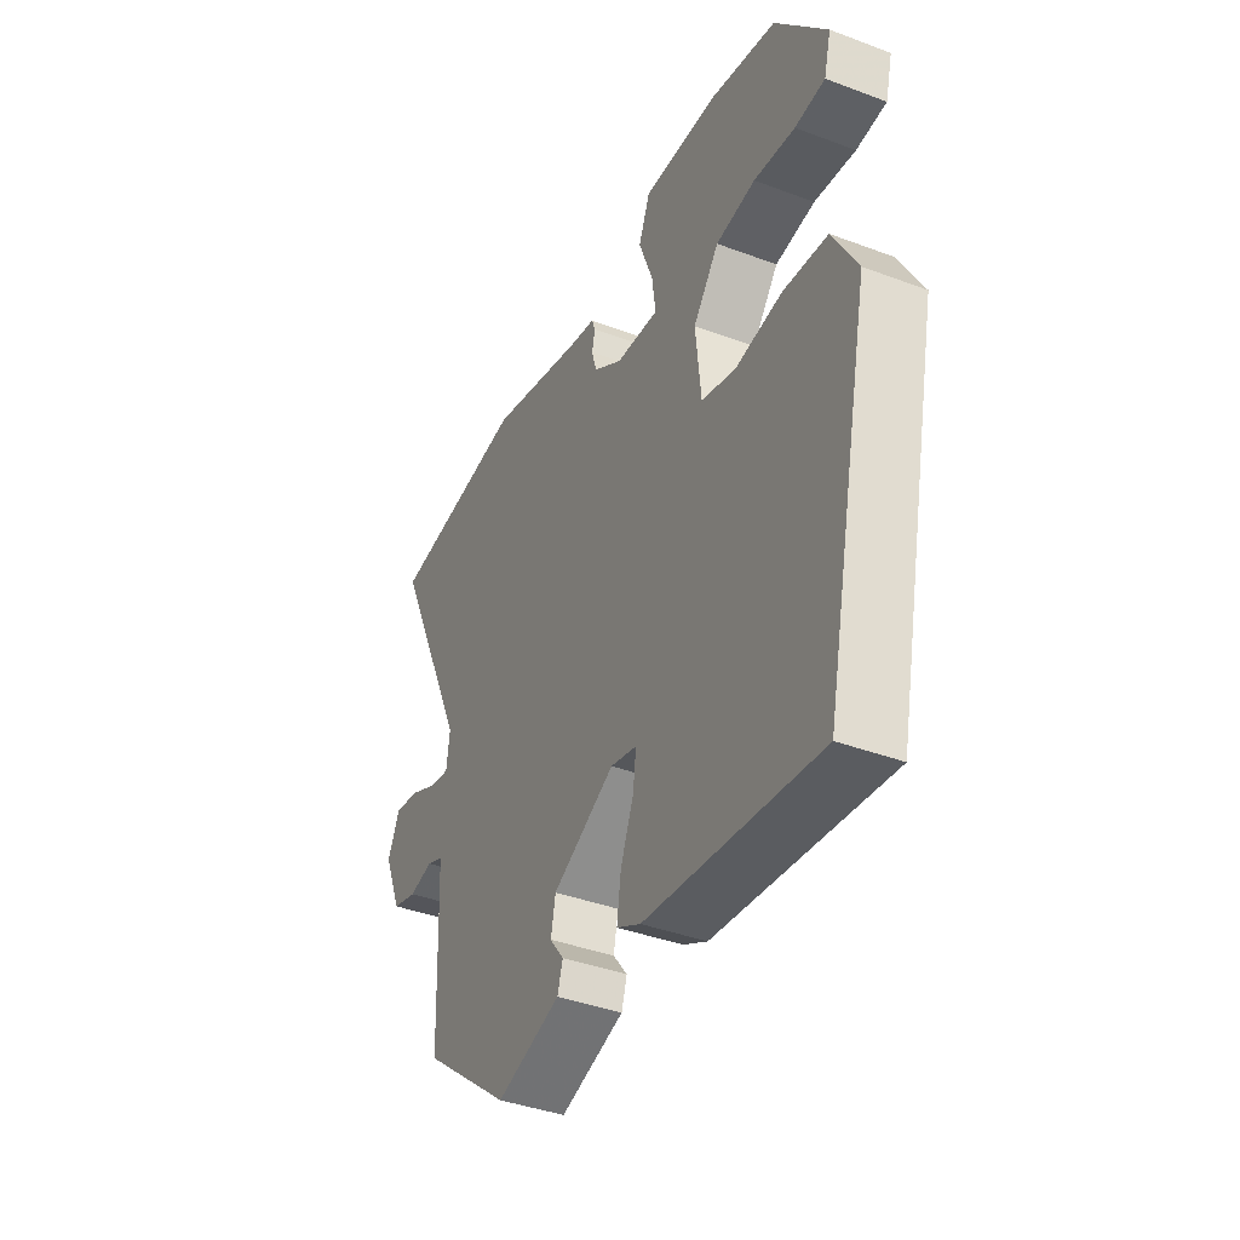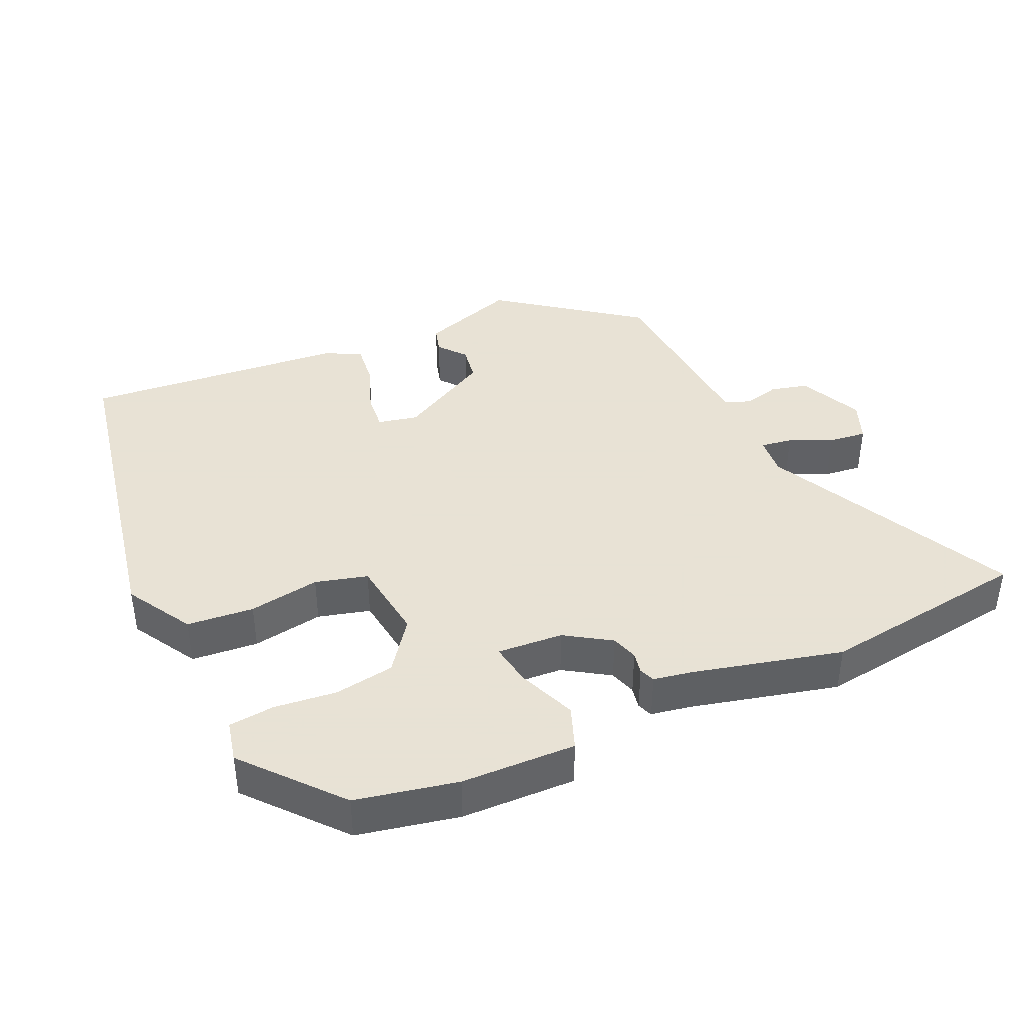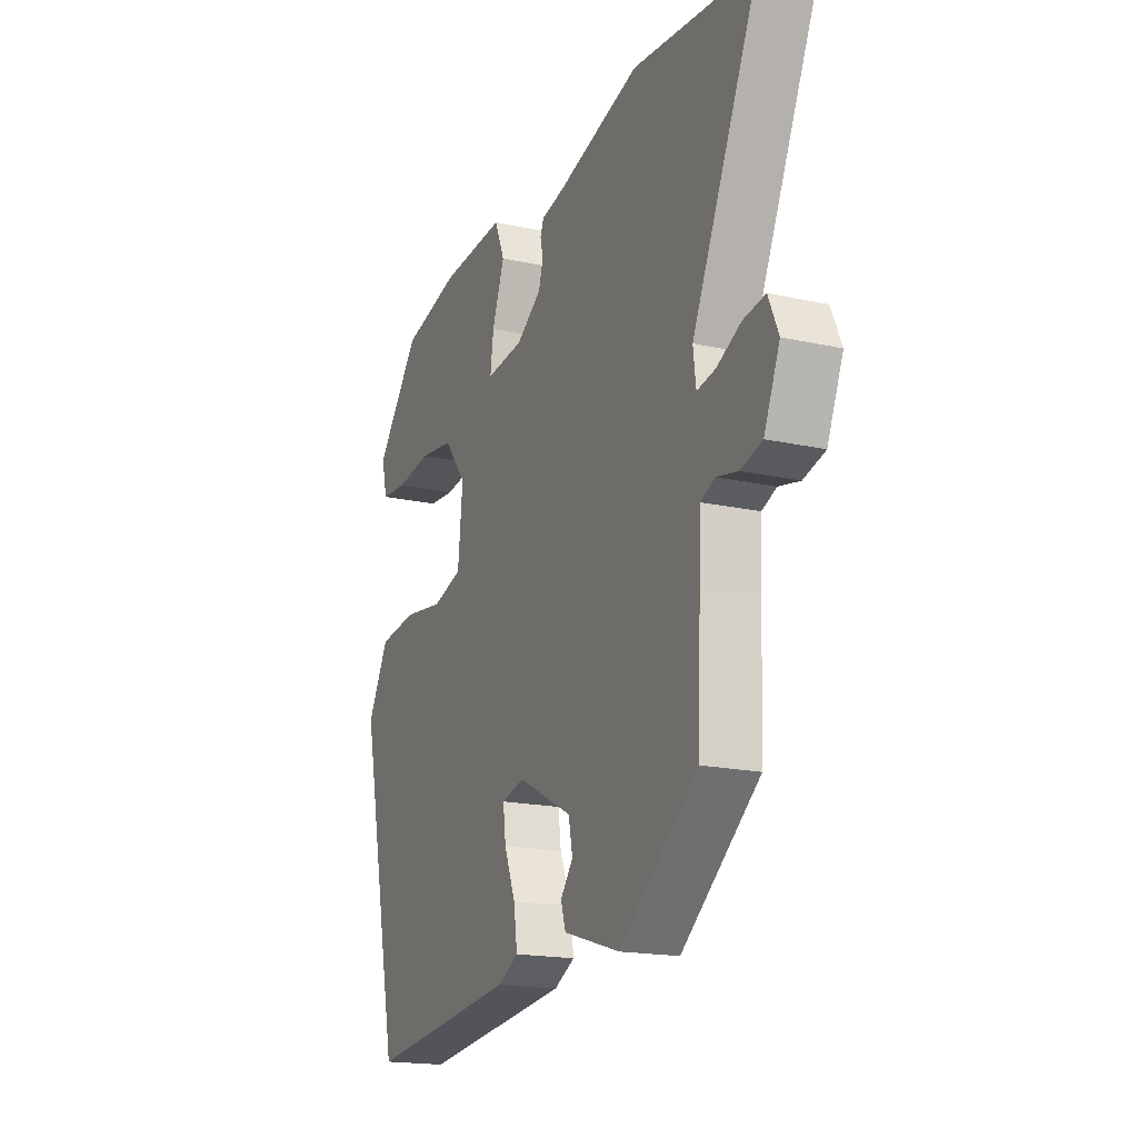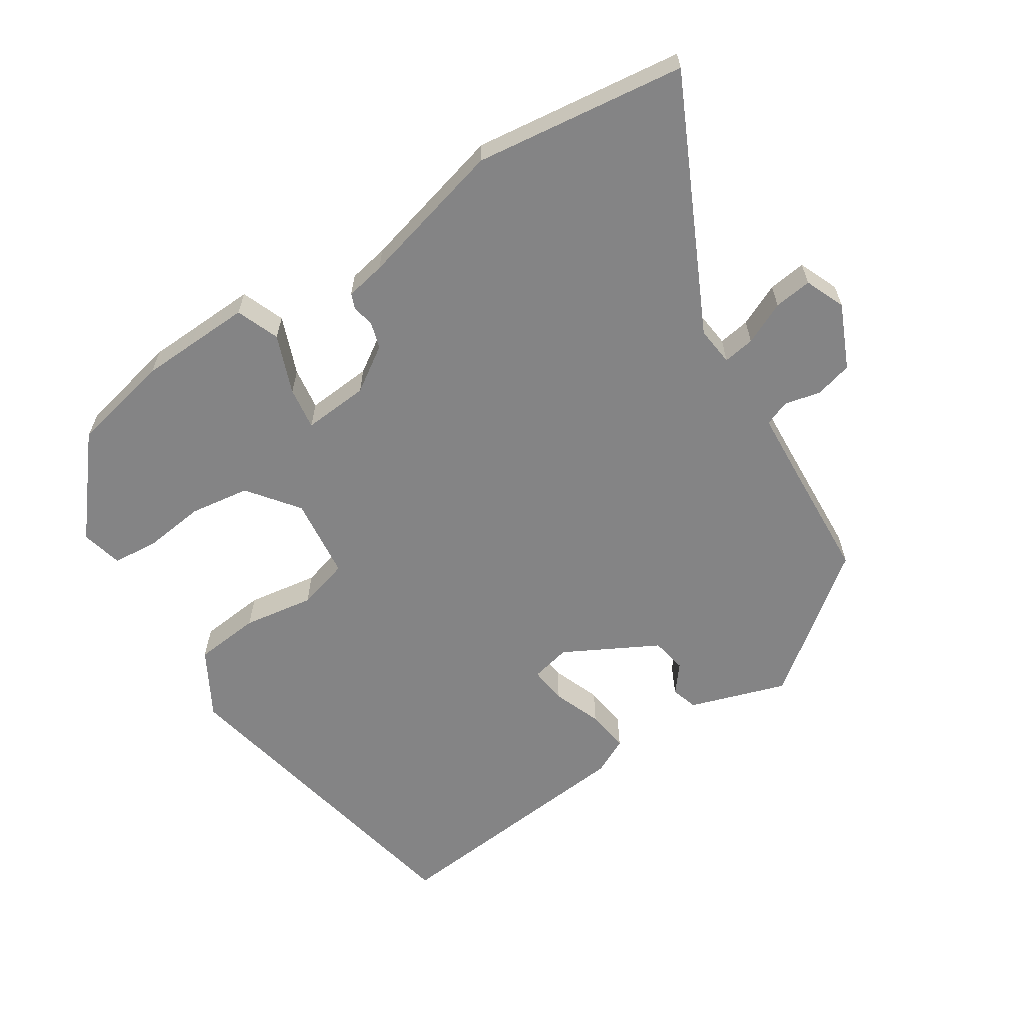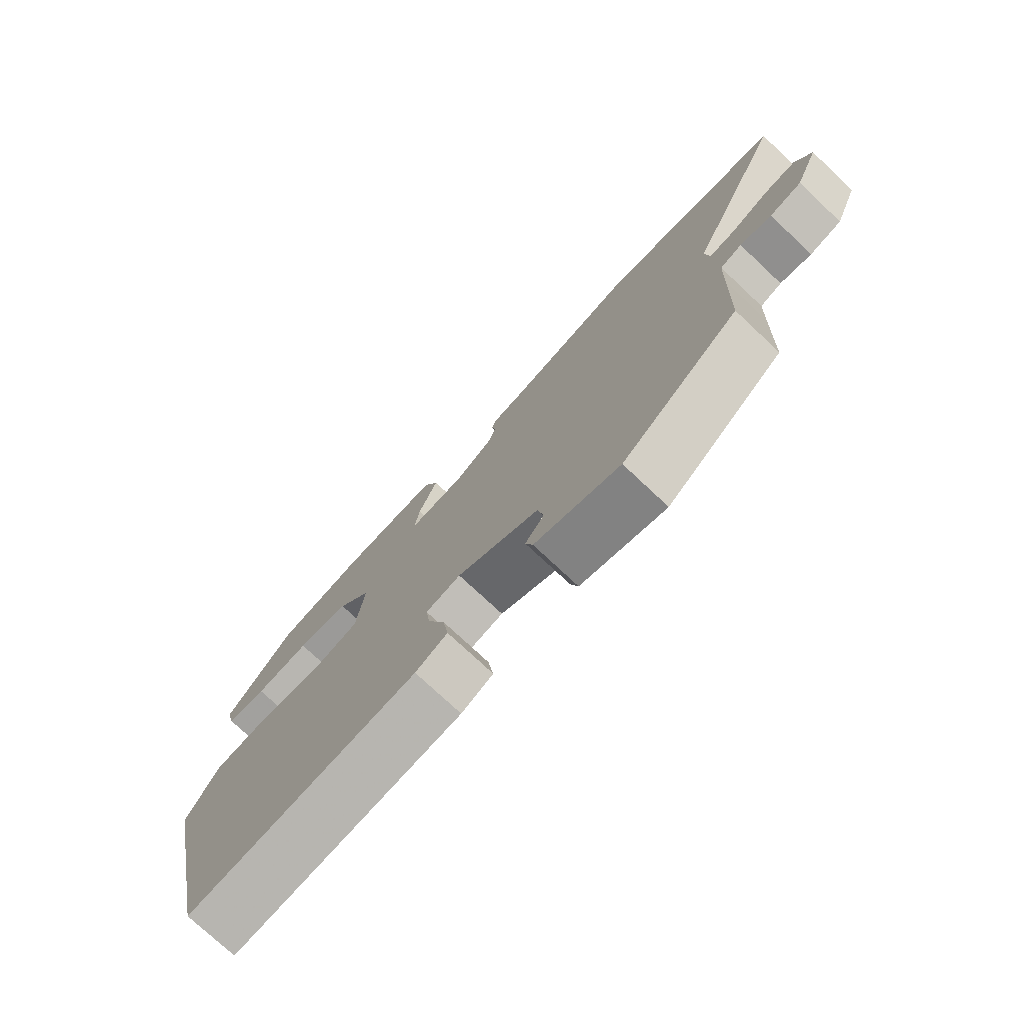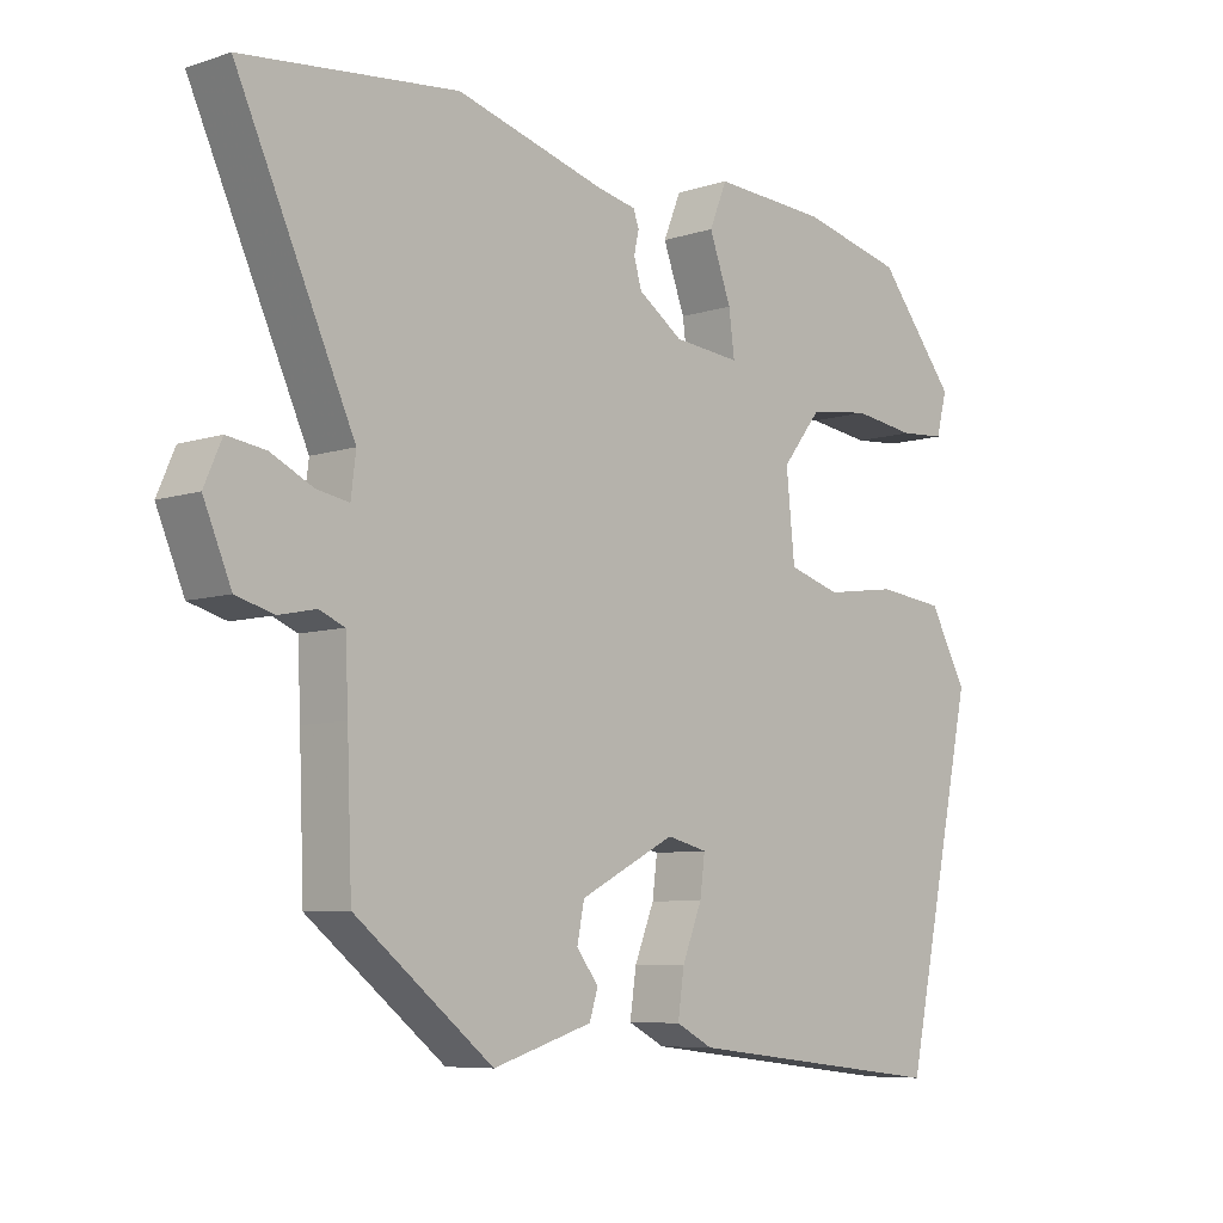
<metadata>
{"format":"obj","ext":"obj","renderer":"f3d","projection":"perspective","resolution":1024,"background":"white","views":[{"elev":-39.6,"azim":-115.0,"up":"+Z"},{"elev":40.6,"azim":-26.0,"up":"+Y"},{"elev":-18.1,"azim":66.6,"up":"+Z"},{"elev":-61.5,"azim":31.9,"up":"+Y"},{"elev":-75.6,"azim":46.8,"up":"+Z"},{"elev":-7.3,"azim":132.8,"up":"+Z"}]}
</metadata>
<code>
v 0.472 0.07 -0.325
v 0.278 0.07 -0.479
v 0.138 0.07 -0.436
v 0.126 0.07 -0.398
v 0.157 0.07 -0.358
v 0.147 0.07 -0.307
v 0.012 0.07 -0.238
v -0.045 0.07 -0.252
v -0.038 0.07 -0.306
v -0.01 0.07 -0.376
v -0.001 0.07 -0.438
v -0.053 0.07 -0.465
v -0.427 0.07 -0.508
v -0.529 0.07 -0.036
v -0.476 0.07 0.06
v -0.381 0.07 0.071
v -0.279 0.07 0.057
v -0.205 0.07 0.079
v -0.193 0.07 0.197
v -0.249 0.07 0.268
v -0.335 0.07 0.279
v -0.424 0.07 0.267
v -0.489 0.07 0.272
v -0.504 0.07 0.331
v -0.393 0.07 0.468
v -0.249 0.07 0.502
v -0.086 0.07 0.511
v -0.061 0.07 0.45
v -0.092 0.07 0.366
v -0.1 0.07 0.305
v -0.006 0.07 0.314
v 0.057 0.07 0.357
v 0.068 0.07 0.395
v 0.061 0.07 0.426
v 0.069 0.07 0.448
v 0.126 0.07 0.46
v 0.335 0.07 0.518
v 0.637 0.07 0.485
v 0.472 0.07 0.126
v 0.479 0.07 0.07
v 0.524 0.07 0.078
v 0.584 0.07 0.107
v 0.638 0.07 0.115
v 0.663 0.07 0.058
v 0.624 0.07 -0.034
v 0.571 0.07 -0.049
v 0.519 0.07 -0.038
v 0.483 0.07 -0.053
v 0.479 0.07 -0.143
v 0.472 0 -0.325
v 0.278 0 -0.479
v 0.138 0 -0.436
v 0.126 0 -0.398
v 0.157 0 -0.358
v 0.147 0 -0.307
v 0.012 0 -0.238
v -0.045 0 -0.252
v -0.038 0 -0.306
v -0.01 0 -0.376
v -0.001 0 -0.438
v -0.053 0 -0.465
v -0.427 0 -0.508
v -0.529 0 -0.036
v -0.476 0 0.06
v -0.381 0 0.071
v -0.279 0 0.057
v -0.205 0 0.079
v -0.193 0 0.197
v -0.249 0 0.268
v -0.335 0 0.279
v -0.424 0 0.267
v -0.489 0 0.272
v -0.504 0 0.331
v -0.393 0 0.468
v -0.249 0 0.502
v -0.086 0 0.511
v -0.061 0 0.45
v -0.092 0 0.366
v -0.1 0 0.305
v -0.006 0 0.314
v 0.057 0 0.357
v 0.068 0 0.395
v 0.061 0 0.426
v 0.069 0 0.448
v 0.126 0 0.46
v 0.335 0 0.518
v 0.637 0 0.485
v 0.472 0 0.126
v 0.479 0 0.07
v 0.524 0 0.078
v 0.584 0 0.107
v 0.638 0 0.115
v 0.663 0 0.058
v 0.624 0 -0.034
v 0.571 0 -0.049
v 0.519 0 -0.038
v 0.483 0 -0.053
v 0.479 0 -0.143
f 44 45 46 47
f 44 47 48
f 41 42 43 44
f 40 41 44 48
f 39 40 48 49
f 36 37 38 39
f 33 34 35 36
f 32 33 36 39
f 31 32 39 49
f 26 27 28 29
f 26 29 30
f 25 26 30
f 24 25 30
f 21 22 23 24
f 20 21 24 30
f 19 20 30 31
f 14 15 16 17
f 14 17 18
f 13 14 18
f 12 13 18
f 9 10 11 12
f 8 9 12 18
f 7 8 18 19
f 2 3 4 5
f 2 5 6
f 1 2 6
f 7 19 31 49
f 1 6 7 49
f 96 95 94 93
f 97 96 93
f 93 92 91 90
f 97 93 90 89
f 98 97 89 88
f 88 87 86 85
f 85 84 83 82
f 88 85 82 81
f 98 88 81 80
f 78 77 76 75
f 79 78 75
f 79 75 74
f 79 74 73
f 73 72 71 70
f 79 73 70 69
f 80 79 69 68
f 66 65 64 63
f 67 66 63
f 67 63 62
f 67 62 61
f 61 60 59 58
f 67 61 58 57
f 68 67 57 56
f 54 53 52 51
f 55 54 51
f 55 51 50
f 98 80 68 56
f 98 56 55 50
f 1 50 51 2
f 2 51 52 3
f 3 52 53 4
f 4 53 54 5
f 5 54 55 6
f 6 55 56 7
f 7 56 57 8
f 8 57 58 9
f 9 58 59 10
f 10 59 60 11
f 11 60 61 12
f 12 61 62 13
f 13 62 63 14
f 14 63 64 15
f 15 64 65 16
f 16 65 66 17
f 17 66 67 18
f 18 67 68 19
f 19 68 69 20
f 20 69 70 21
f 21 70 71 22
f 22 71 72 23
f 23 72 73 24
f 24 73 74 25
f 25 74 75 26
f 26 75 76 27
f 27 76 77 28
f 28 77 78 29
f 29 78 79 30
f 30 79 80 31
f 31 80 81 32
f 32 81 82 33
f 33 82 83 34
f 34 83 84 35
f 35 84 85 36
f 36 85 86 37
f 37 86 87 38
f 38 87 88 39
f 39 88 89 40
f 40 89 90 41
f 41 90 91 42
f 42 91 92 43
f 43 92 93 44
f 44 93 94 45
f 45 94 95 46
f 46 95 96 47
f 47 96 97 48
f 48 97 98 49
f 49 98 50 1

</code>
